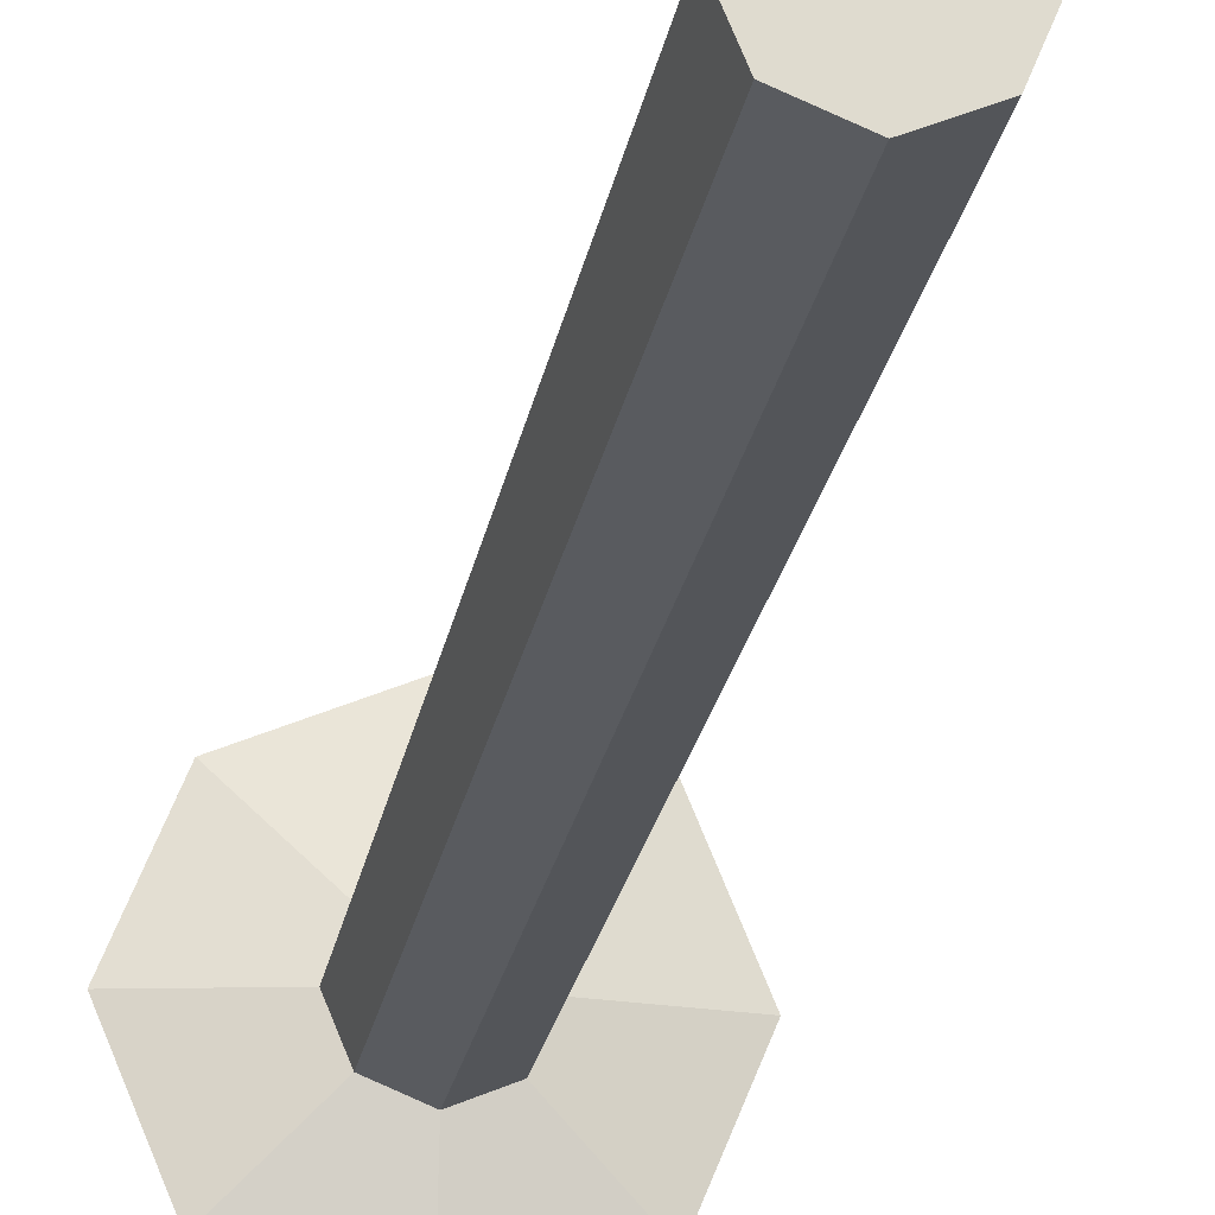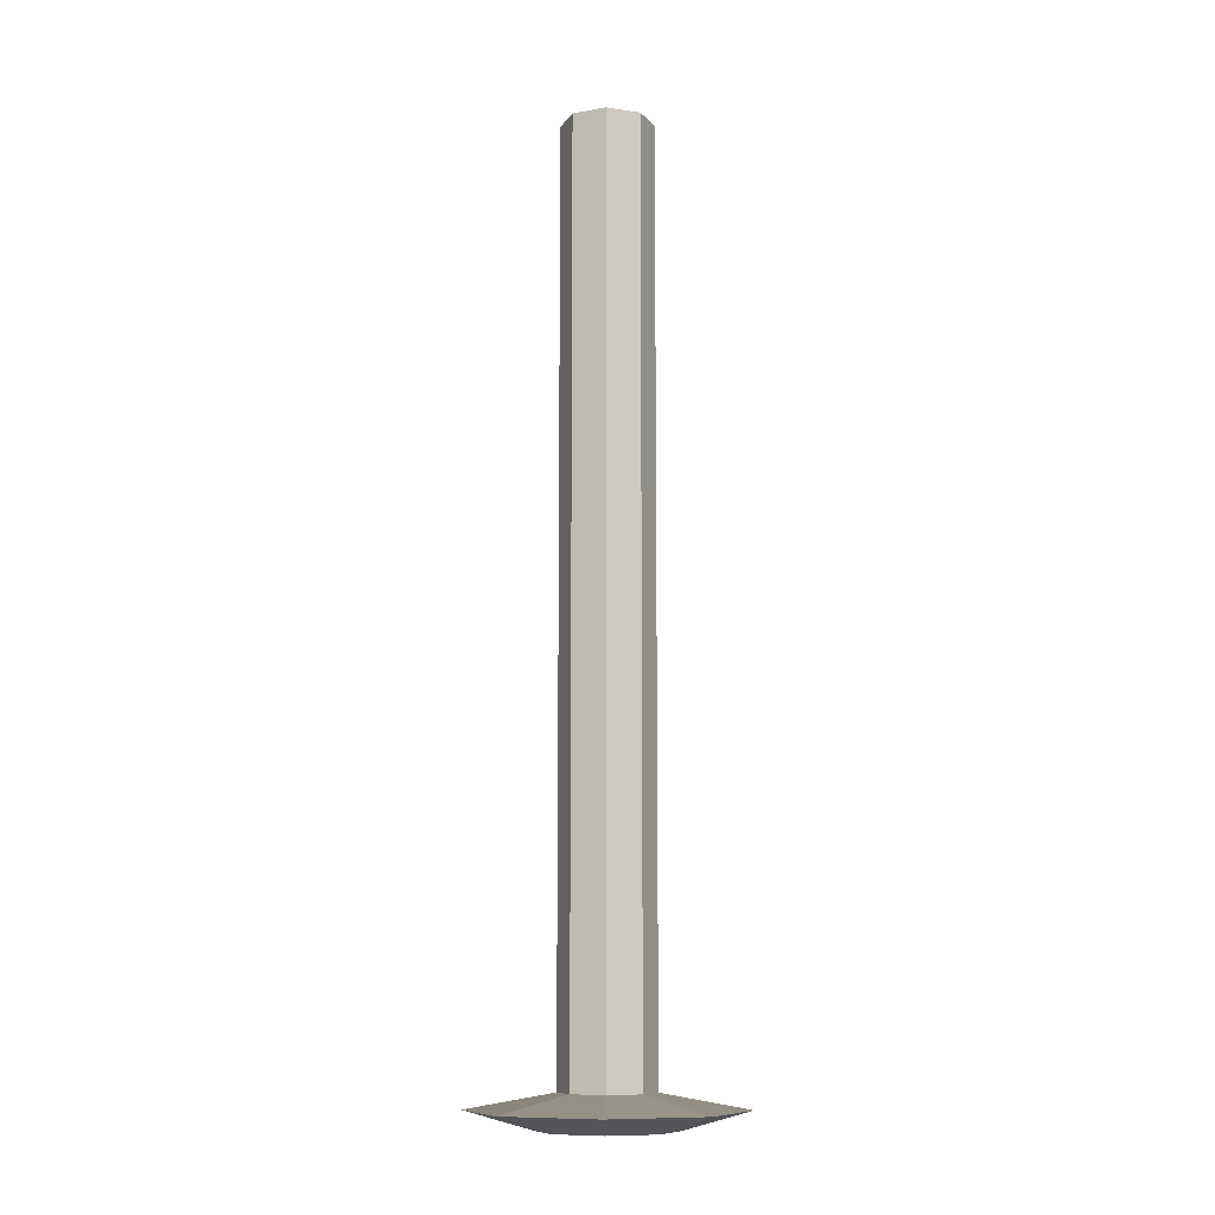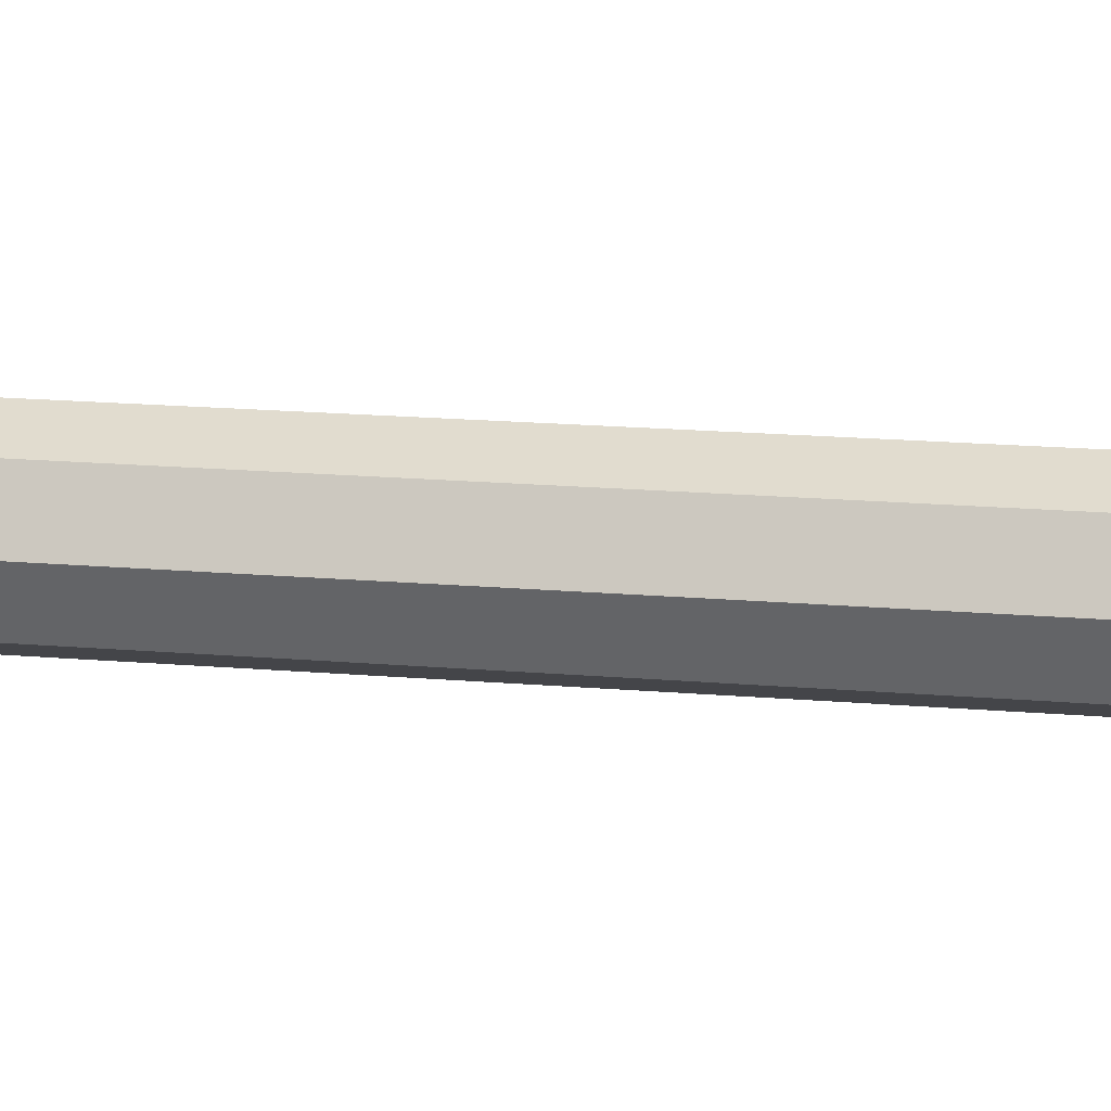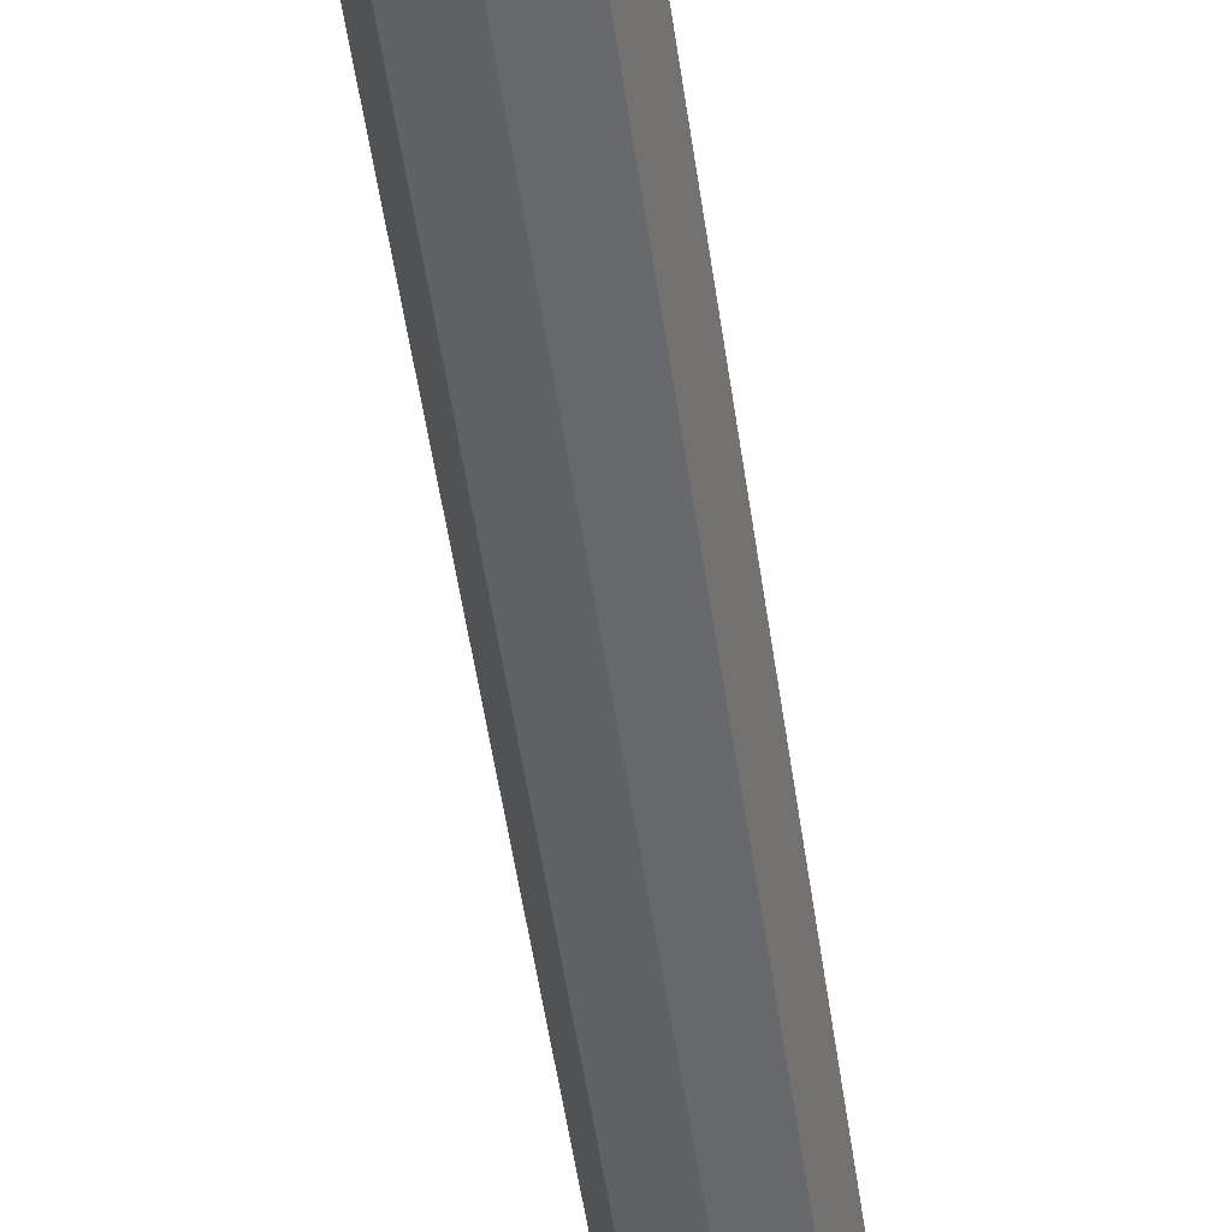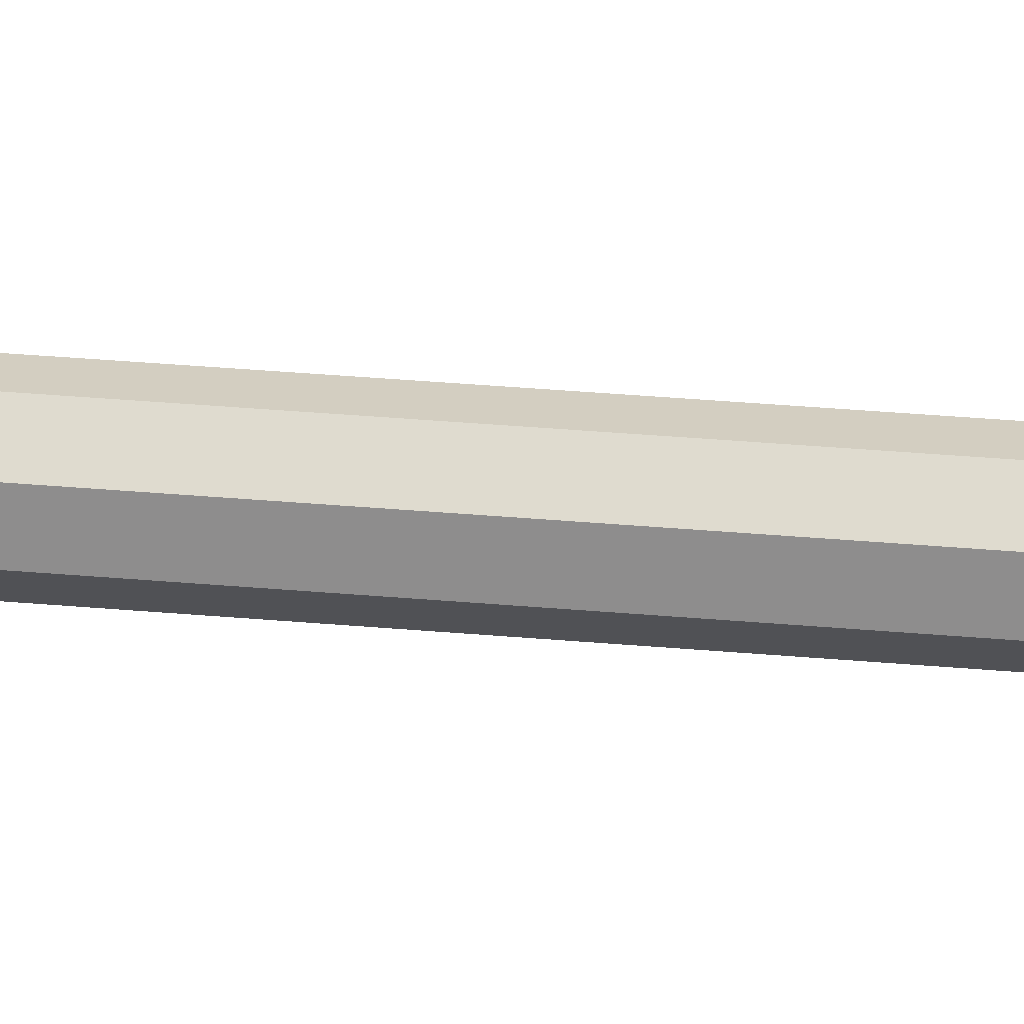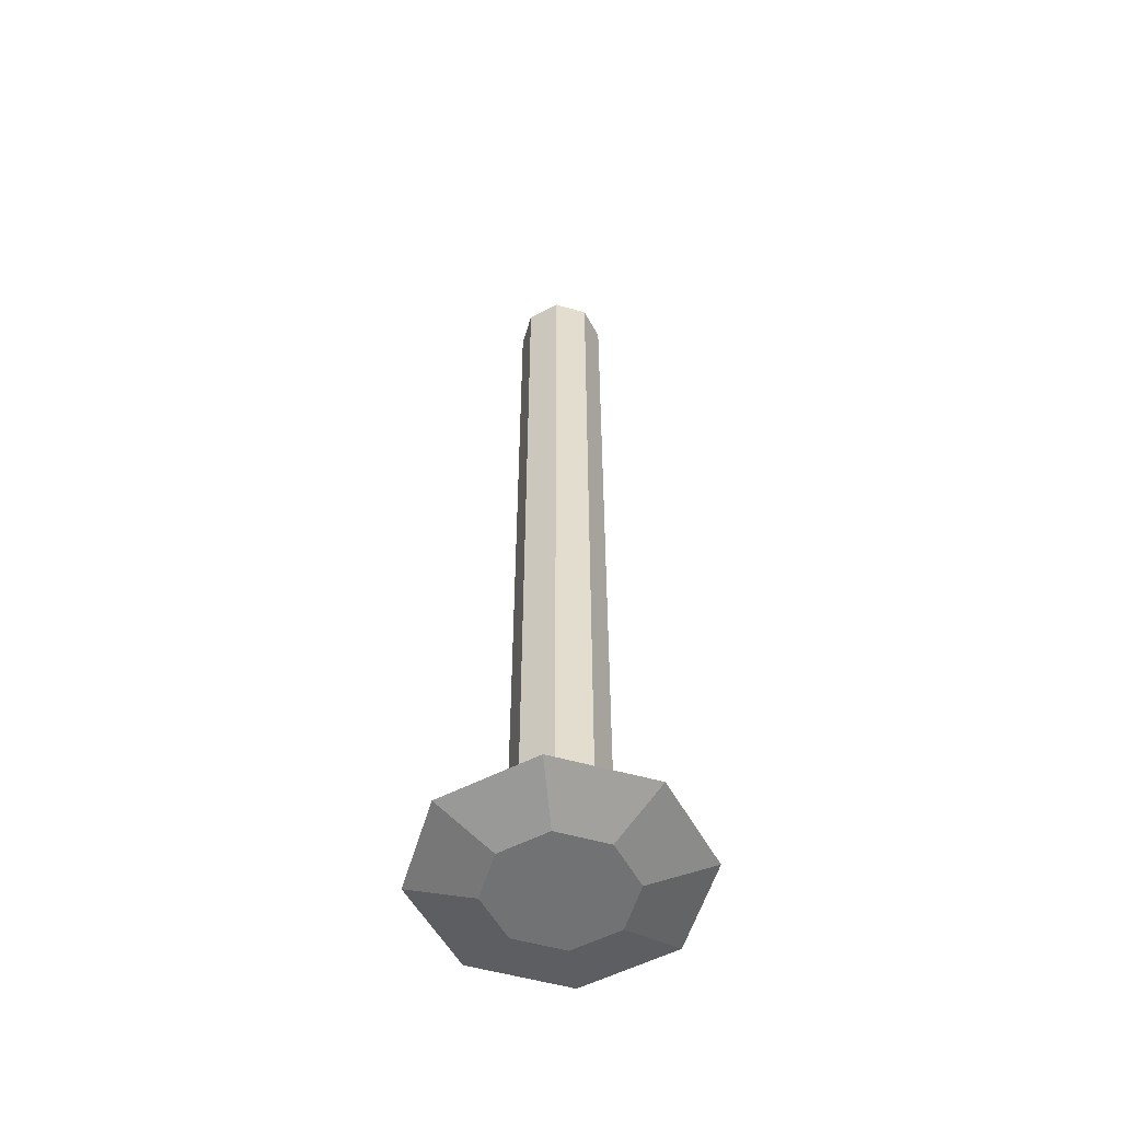
<metadata>
{"format":"obj","ext":"obj","renderer":"f3d","projection":"perspective","resolution":1024,"background":"white","views":[{"elev":-19.2,"azim":-8.1,"up":"+Y"},{"elev":-10.0,"azim":-43.1,"up":"+Z"},{"elev":14.3,"azim":101.8,"up":"+Y"},{"elev":-47.7,"azim":-172.4,"up":"+Y"},{"elev":47.2,"azim":-84.7,"up":"+Y"},{"elev":-55.5,"azim":-84.0,"up":"+Z"}]}
</metadata>
<code>
o Cylinder1
v 0.05 3.105e-17 1
v 0.03536 -0.03536 1
v 3.062e-18 -0.05 1
v -0.03536 -0.03536 1
v -0.05 2.493e-17 1
v -0.03536 0.03536 1
v -9.185e-18 0.05 1
v 0.03536 0.03536 1
v 0.05 -3.018e-17 0
v 0.03536 -0.03536 0
v 3.062e-18 -0.05 0
v -0.03536 -0.03536 0
v -0.05 -3.631e-17 0
v -0.03536 0.03536 0
v -9.185e-18 0.05 0
v 0.03536 0.03536 0
v 0.1434 -2.767e-17 -0.01678
v 0.1014 -0.1014 -0.01678
v 1.04e-17 -0.1434 -0.01678
v -0.1014 -0.1014 -0.01678
v -0.1434 -4.523e-17 -0.01678
v -0.1014 0.1014 -0.01678
v -2.473e-17 0.1434 -0.01678
v 0.1014 0.1014 -0.01678
v 0.07322 -2.556e-17 -0.03635
v 0.05177 -0.05177 -0.03635
v 6.185e-18 -0.07322 -0.03635
v -0.05177 -0.05177 -0.03635
v -0.07322 -3.679e-17 -0.03635
v -0.05177 0.05177 -0.03635
v -1.418e-17 0.07322 -0.03635
v 0.05177 0.05177 -0.03635
v 0 -3.118e-17 -0.03635
v 0.05 2.493e-17 0.9
v 0.05 1.88e-17 0.8
v 0.05 1.268e-17 0.7
v 0.05 6.557e-18 0.6
v 0.05 4.337e-19 0.5
v 0.05 -5.69e-18 0.4
v 0.05 -1.181e-17 0.3
v 0.05 -1.794e-17 0.2
v 0.05 -2.406e-17 0.1
v 0.03536 -0.03536 0.9
v 0.03536 -0.03536 0.8
v 0.03536 -0.03536 0.7
v 0.03536 -0.03536 0.6
v 0.03536 -0.03536 0.5
v 0.03536 -0.03536 0.4
v 0.03536 -0.03536 0.3
v 0.03536 -0.03536 0.2
v 0.03536 -0.03536 0.1
v 3.062e-18 -0.05 0.9
v 3.062e-18 -0.05 0.8
v 3.062e-18 -0.05 0.7
v 3.062e-18 -0.05 0.6
v 3.062e-18 -0.05 0.5
v 3.062e-18 -0.05 0.4
v 3.062e-18 -0.05 0.3
v 3.062e-18 -0.05 0.2
v 3.062e-18 -0.05 0.1
v -0.03536 -0.03536 0.9
v -0.03536 -0.03536 0.8
v -0.03536 -0.03536 0.7
v -0.03536 -0.03536 0.6
v -0.03536 -0.03536 0.5
v -0.03536 -0.03536 0.4
v -0.03536 -0.03536 0.3
v -0.03536 -0.03536 0.2
v -0.03536 -0.03536 0.1
v -0.05 1.88e-17 0.9
v -0.05 1.268e-17 0.8
v -0.05 6.557e-18 0.7
v -0.05 4.337e-19 0.6
v -0.05 -5.69e-18 0.5
v -0.05 -1.181e-17 0.4
v -0.05 -1.794e-17 0.3
v -0.05 -2.406e-17 0.2
v -0.05 -3.018e-17 0.1
v -0.03536 0.03536 0.9
v -0.03536 0.03536 0.8
v -0.03536 0.03536 0.7
v -0.03536 0.03536 0.6
v -0.03536 0.03536 0.5
v -0.03536 0.03536 0.4
v -0.03536 0.03536 0.3
v -0.03536 0.03536 0.2
v -0.03536 0.03536 0.1
v -9.185e-18 0.05 0.9
v -9.185e-18 0.05 0.8
v -9.185e-18 0.05 0.7
v -9.185e-18 0.05 0.6
v -9.185e-18 0.05 0.5
v -9.185e-18 0.05 0.4
v -9.185e-18 0.05 0.3
v -9.185e-18 0.05 0.2
v -9.185e-18 0.05 0.1
v 0.03536 0.03536 0.9
v 0.03536 0.03536 0.8
v 0.03536 0.03536 0.7
v 0.03536 0.03536 0.6
v 0.03536 0.03536 0.5
v 0.03536 0.03536 0.4
v 0.03536 0.03536 0.3
v 0.03536 0.03536 0.2
v 0.03536 0.03536 0.1
v 0.05 -1.487e-17 0.25
v 0.05 -2.1e-17 0.15
v 0.05 -2.712e-17 0.05
v 0.03536 -0.03536 0.25
v 0.03536 -0.03536 0.15
v 0.03536 -0.03536 0.05
v 3.062e-18 -0.05 0.25
v 3.062e-18 -0.05 0.15
v 3.062e-18 -0.05 0.05
v -0.03536 -0.03536 0.25
v -0.03536 -0.03536 0.15
v -0.03536 -0.03536 0.05
v -0.05 -2.1e-17 0.25
v -0.05 -2.712e-17 0.15
v -0.05 -3.324e-17 0.05
v -0.03536 0.03536 0.25
v -0.03536 0.03536 0.15
v -0.03536 0.03536 0.05
v -9.185e-18 0.05 0.25
v -9.185e-18 0.05 0.15
v -9.185e-18 0.05 0.05
v 0.03536 0.03536 0.25
v 0.03536 0.03536 0.15
v 0.03536 0.03536 0.05
g Cylinder1_SILVER_KAPTON
f 1 34 8
f 2 52 43
f 3 52 2
f 6 70 5
f 8 34 97
f 9 129 108
f 10 18 9
f 10 111 11
f 11 111 114
f 13 20 12
f 13 123 14
f 16 24 15
f 16 129 9
f 17 9 18
f 17 25 24
f 20 13 21
f 20 27 19
f 22 29 21
f 23 15 24
f 27 20 28
f 29 22 30
f 32 24 25
f 35 98 34
f 36 98 35
f 37 100 36
f 38 100 37
f 39 102 38
f 40 102 39
f 41 127 106
f 42 128 107
f 43 52 44
f 44 54 45
f 45 54 46
f 46 56 47
f 47 56 48
f 48 58 49
f 49 58 109
f 50 59 110
f 50 109 59
f 51 60 111
f 51 110 60
f 53 44 52
f 54 44 53
f 55 46 54
f 56 46 55
f 57 48 56
f 58 48 57
f 59 109 112
f 60 110 113
f 70 80 71
f 71 80 72
f 72 82 73
f 73 82 74
f 74 84 75
f 75 84 76
f 76 121 118
f 77 121 86
f 77 122 119
f 78 122 87
f 78 123 120
f 79 70 6
f 80 70 79
f 81 72 80
f 82 72 81
f 83 74 82
f 84 74 83
f 85 76 84
f 97 34 98
f 98 36 99
f 99 36 100
f 100 38 101
f 101 38 102
f 102 40 103
f 103 40 127
f 104 41 128
f 104 127 41
f 105 42 129
f 105 128 42
f 106 127 40
f 107 128 41
f 108 129 42
f 112 109 58
f 113 110 59
f 114 111 60
f 118 121 77
f 119 122 78
f 120 123 13
f 121 76 85
f 122 77 86
f 123 78 87
f 2 34 1
f 4 70 61
f 5 70 4
f 8 88 7
f 9 24 16
f 9 111 10
f 12 20 11
f 12 117 13
f 13 117 120
f 15 22 14
f 15 129 16
f 17 24 9
f 19 11 20
f 19 27 18
f 21 29 20
f 22 15 23
f 24 31 23
f 26 18 27
f 28 20 29
f 31 24 32
f 34 44 35
f 35 44 36
f 36 46 37
f 37 46 38
f 38 48 39
f 39 48 40
f 40 109 106
f 41 109 50
f 41 110 107
f 42 110 51
f 42 111 108
f 43 34 2
f 44 34 43
f 45 36 44
f 46 36 45
f 47 38 46
f 48 38 47
f 49 40 48
f 61 70 62
f 62 72 63
f 63 72 64
f 64 74 65
f 65 74 66
f 66 76 67
f 67 76 115
f 68 77 116
f 68 115 77
f 69 78 117
f 69 116 78
f 71 62 70
f 72 62 71
f 73 64 72
f 74 64 73
f 75 66 74
f 76 66 75
f 77 115 118
f 78 116 119
f 88 98 89
f 89 98 90
f 90 100 91
f 91 100 92
f 92 102 93
f 93 102 94
f 94 127 124
f 95 127 104
f 95 128 125
f 96 128 105
f 96 129 126
f 97 88 8
f 98 88 97
f 99 90 98
f 100 90 99
f 101 92 100
f 102 92 101
f 103 94 102
f 106 109 41
f 107 110 42
f 108 111 9
f 109 40 49
f 110 41 50
f 111 42 51
f 118 115 76
f 119 116 77
f 120 117 78
f 124 127 95
f 125 128 96
f 126 129 15
f 127 94 103
f 128 95 104
f 129 96 105
f 4 52 3
f 6 88 79
f 7 88 6
f 11 18 10
f 11 117 12
f 14 22 13
f 14 123 15
f 15 123 126
f 18 11 19
f 18 25 17
f 21 13 22
f 23 31 22
f 25 18 26
f 30 22 31
f 52 62 53
f 53 62 54
f 54 64 55
f 55 64 56
f 56 66 57
f 57 66 58
f 58 115 112
f 59 115 68
f 59 116 113
f 60 116 69
f 60 117 114
f 61 52 4
f 62 52 61
f 63 54 62
f 64 54 63
f 65 56 64
f 66 56 65
f 67 58 66
f 79 88 80
f 80 90 81
f 81 90 82
f 82 92 83
f 83 92 84
f 84 94 85
f 85 94 121
f 86 95 122
f 86 121 95
f 87 96 123
f 87 122 96
f 89 80 88
f 90 80 89
f 91 82 90
f 92 82 91
f 93 84 92
f 94 84 93
f 95 121 124
f 96 122 125
f 112 115 59
f 113 116 60
f 114 117 11
f 115 58 67
f 116 59 68
f 117 60 69
f 124 121 94
f 125 122 95
f 126 123 96
f 1 5 2
f 2 4 3
f 4 2 5
f 5 1 6
f 6 8 7
f 8 6 1
f 25 33 32
f 26 33 25
f 27 33 26
f 28 33 27
f 29 33 28
f 30 33 29
f 31 33 30
f 32 33 31

</code>
